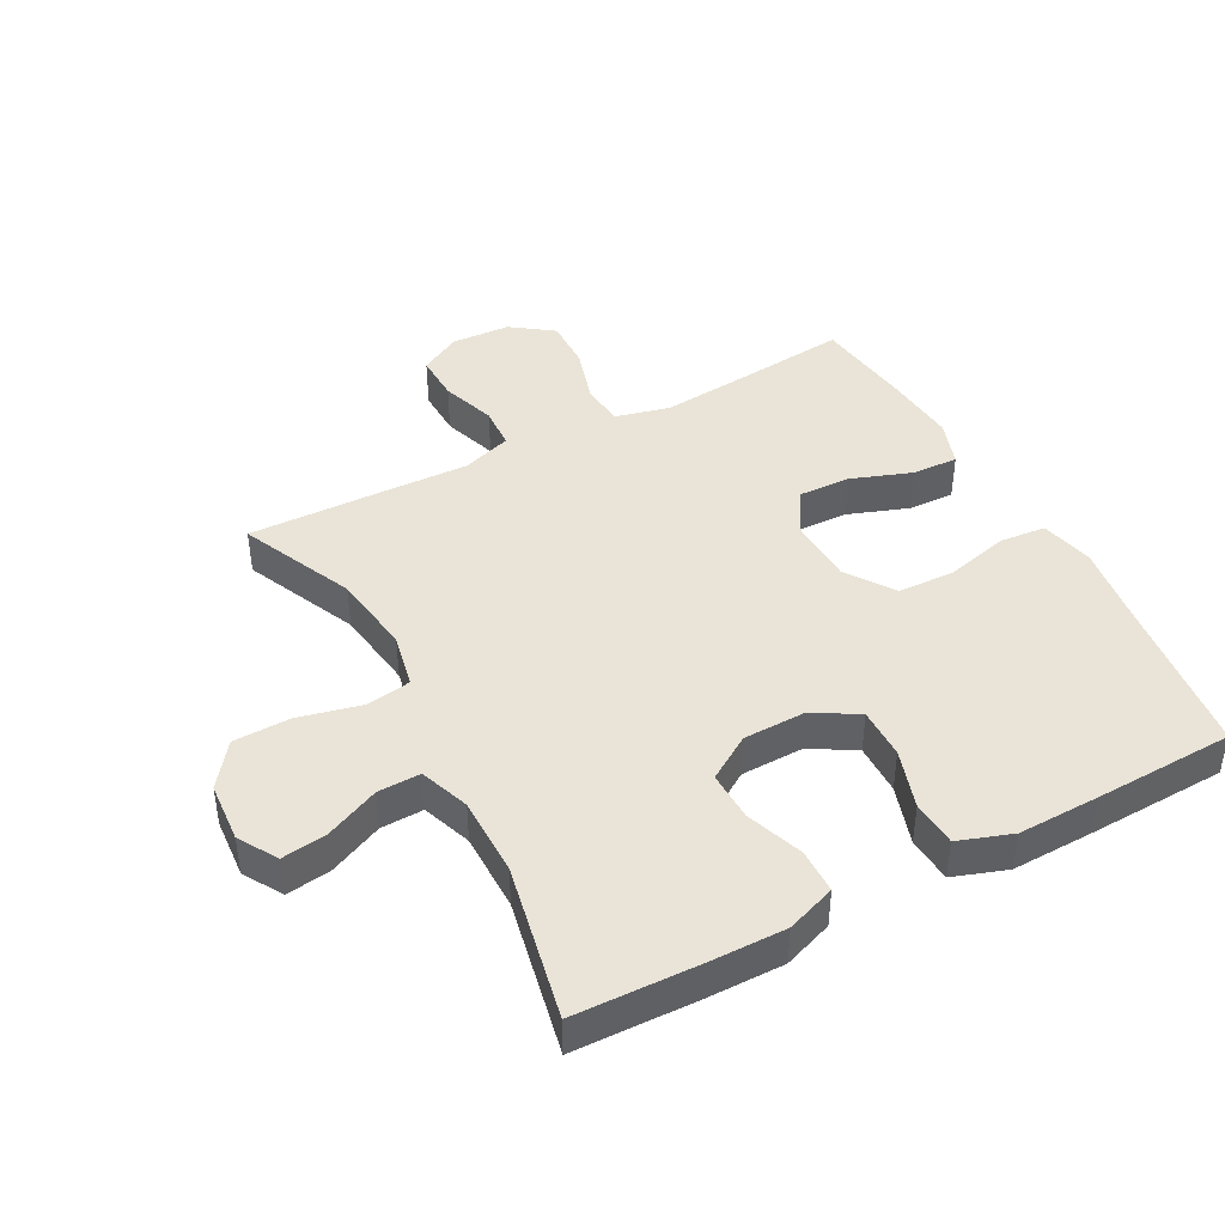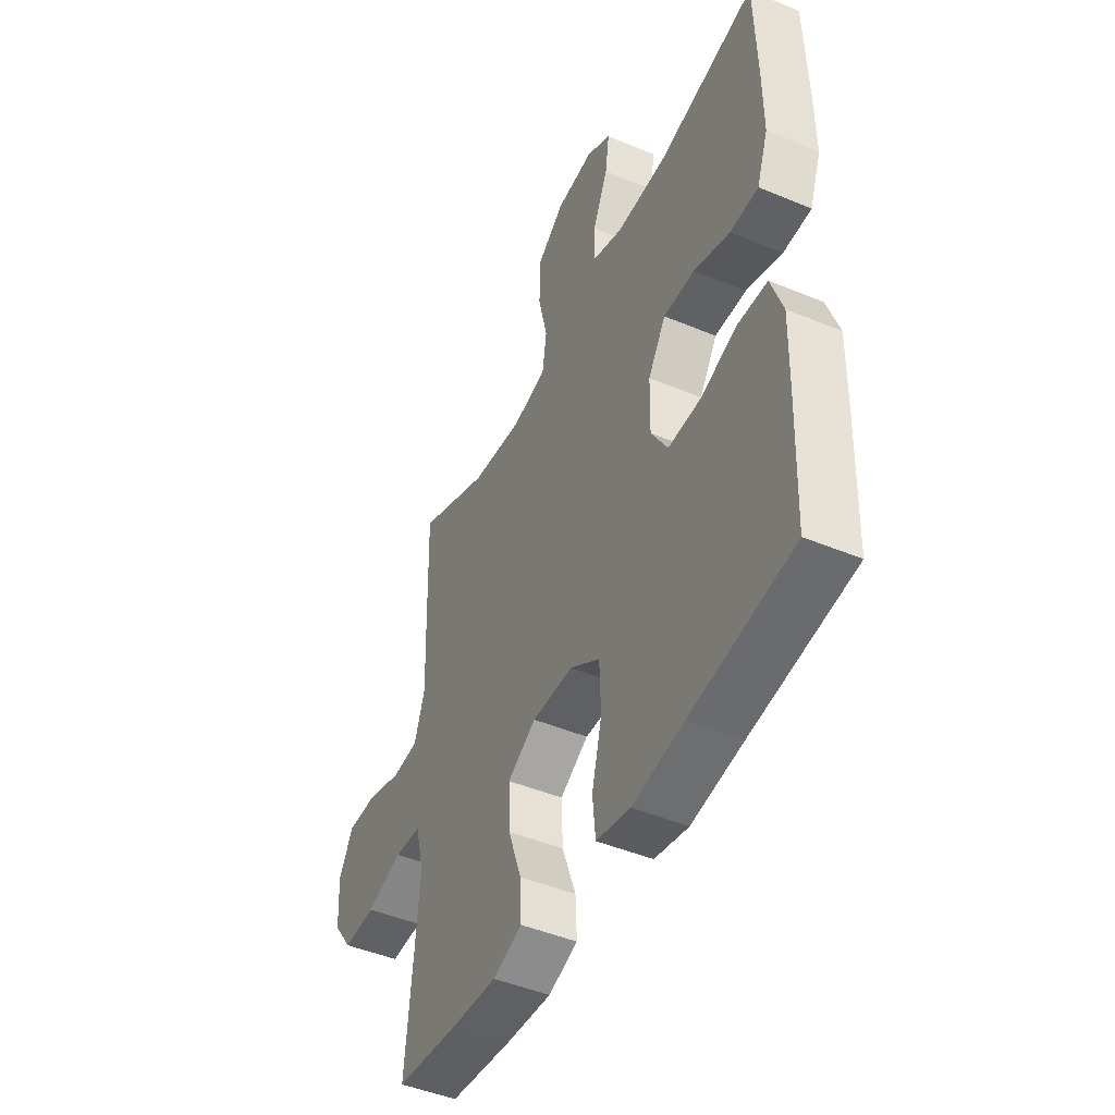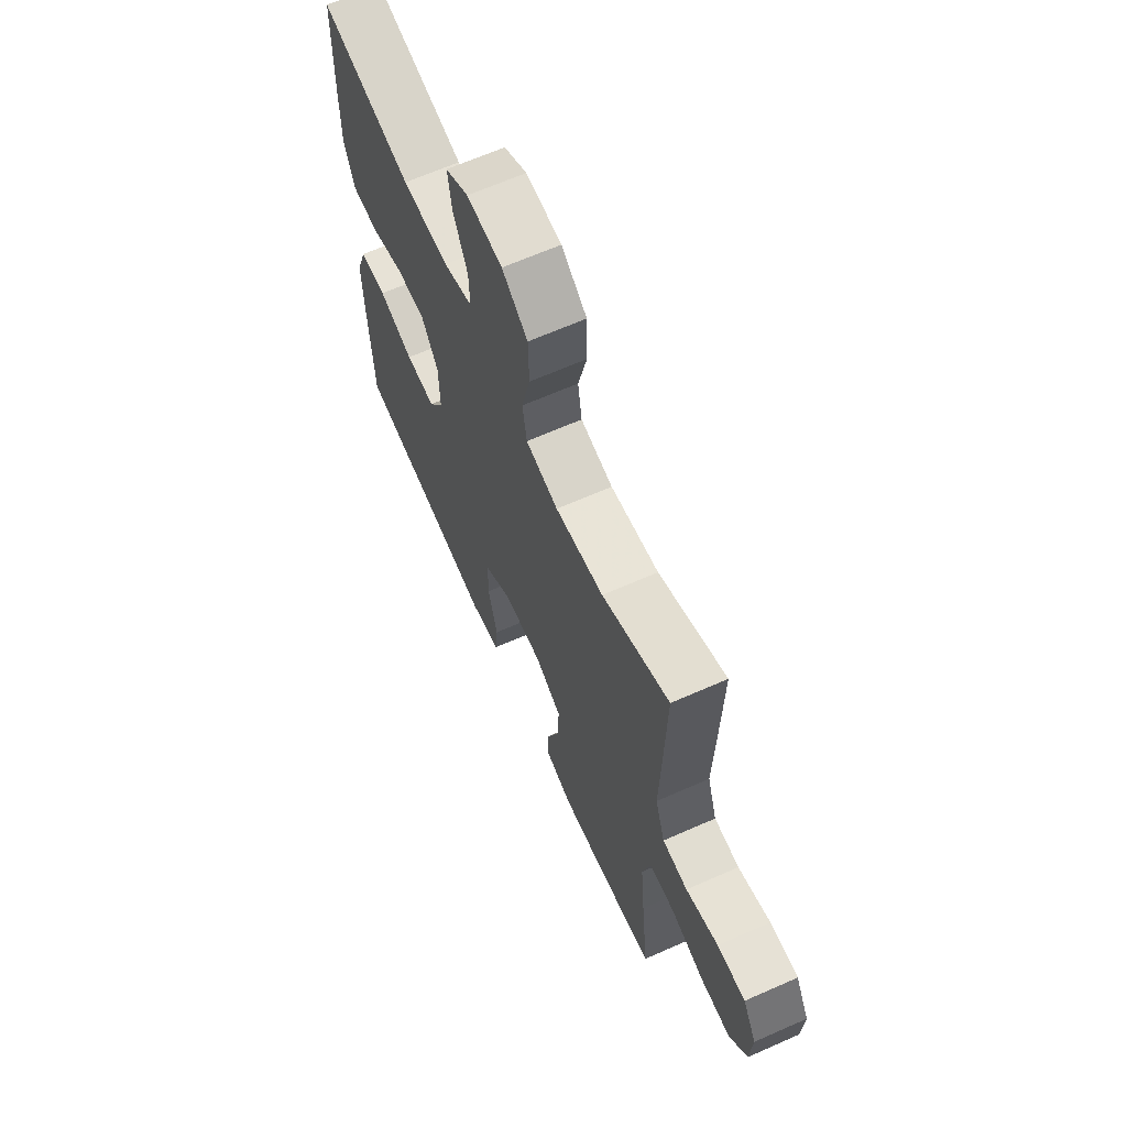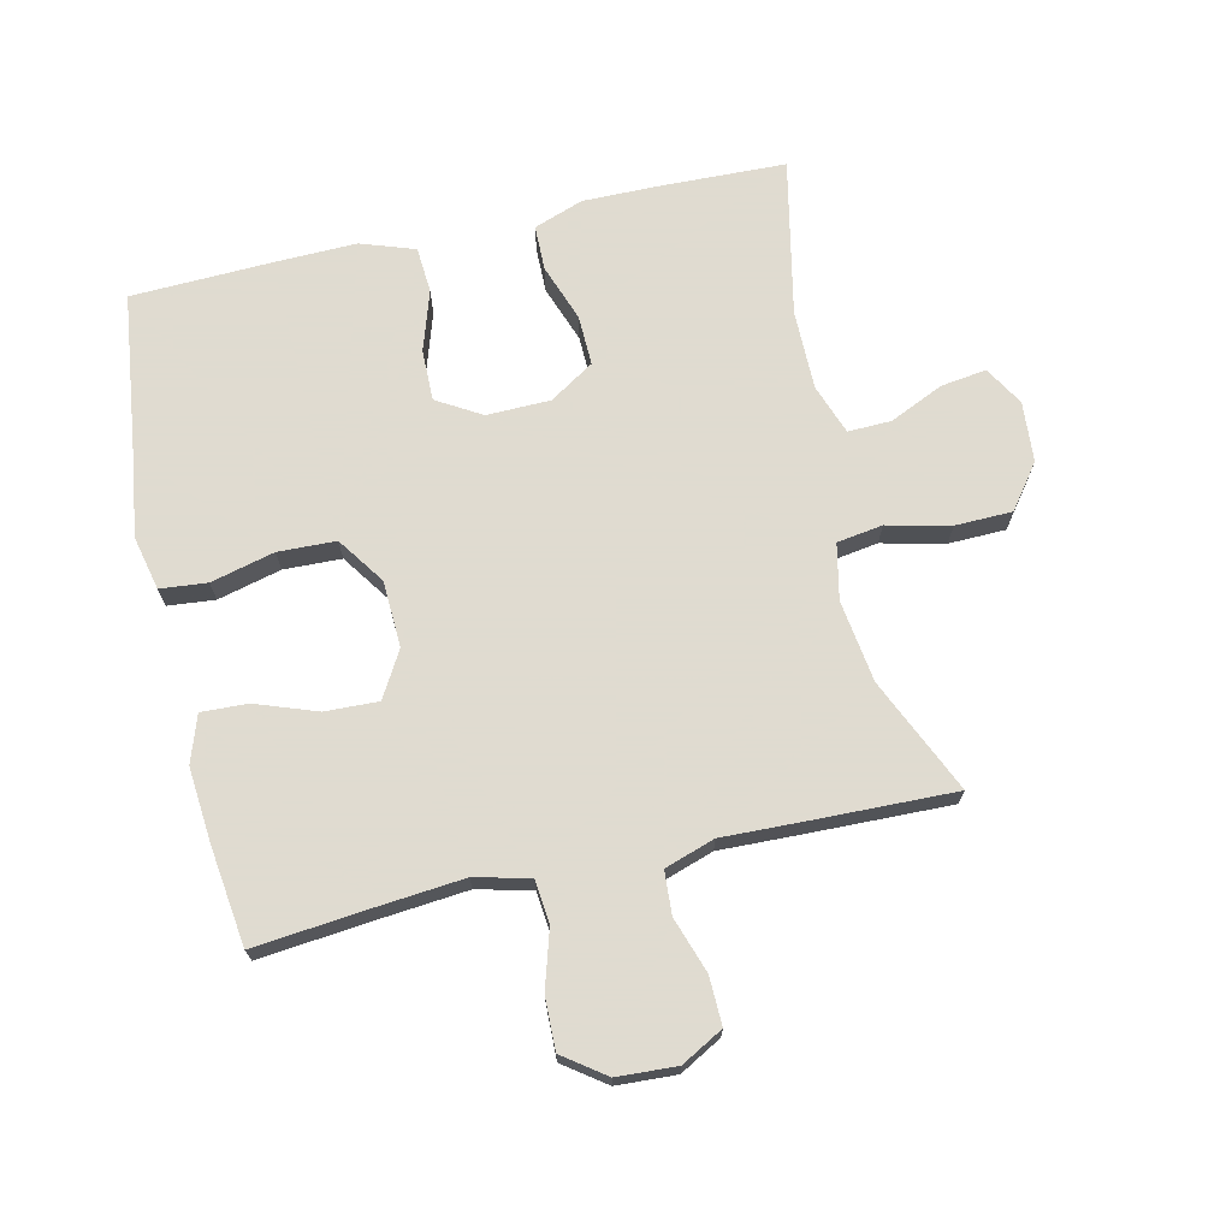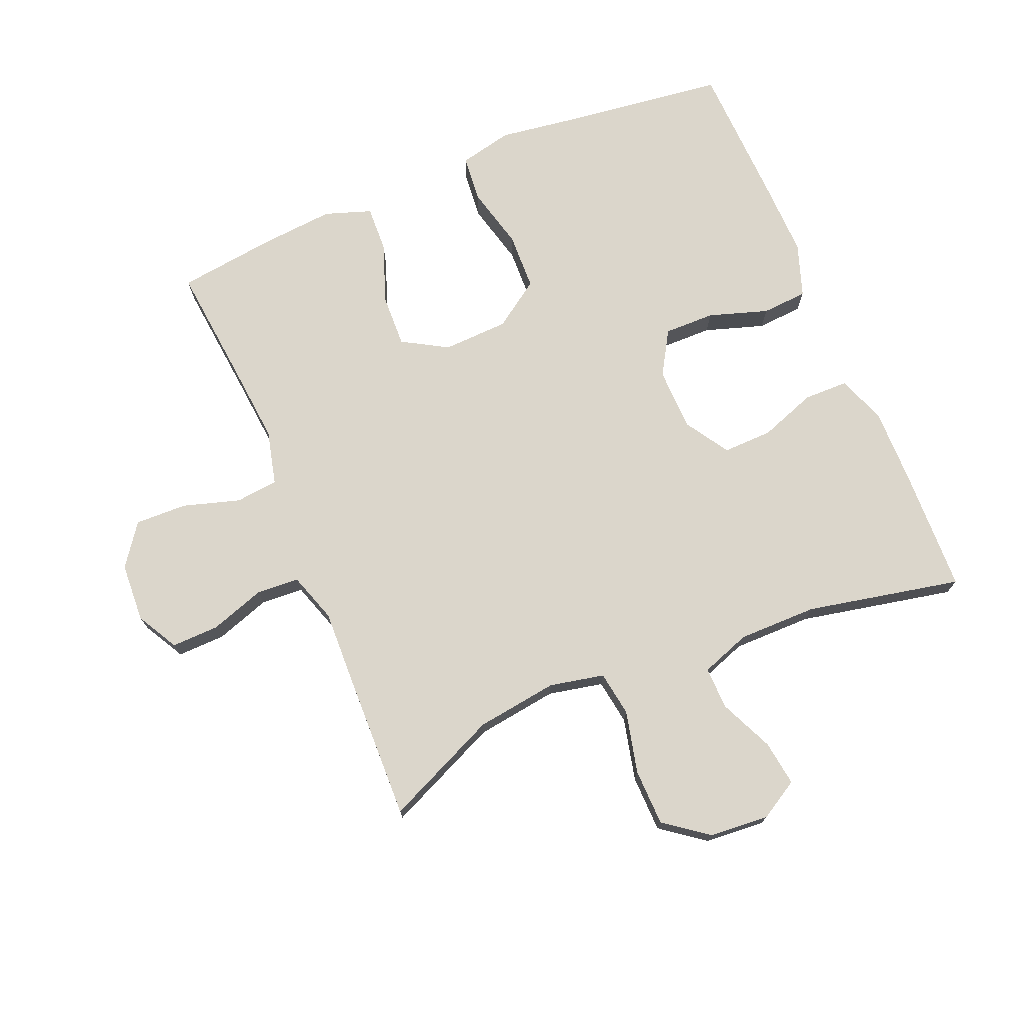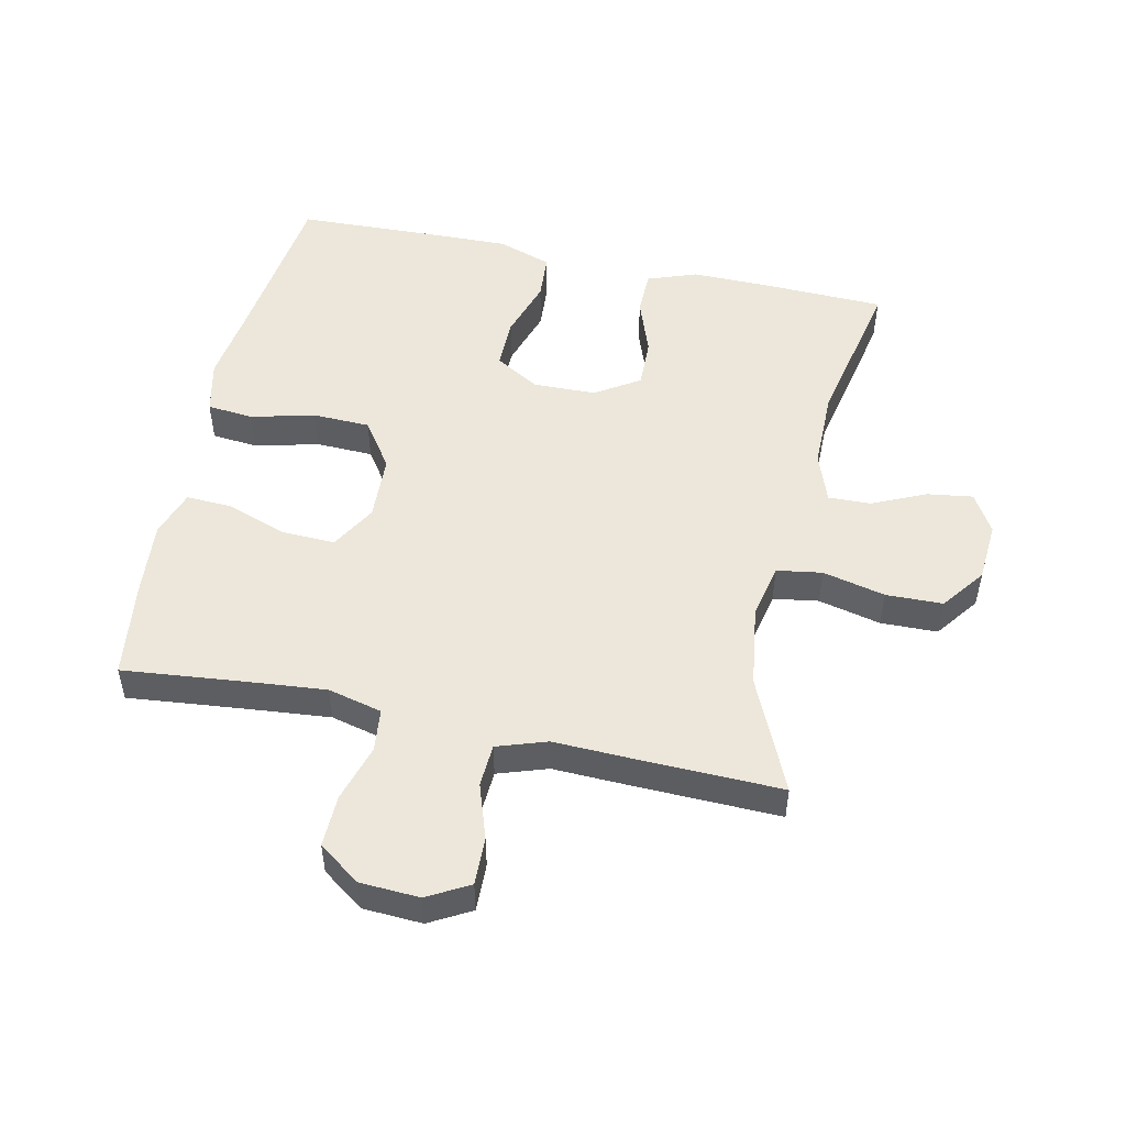
<metadata>
{"format":"obj","ext":"obj","renderer":"f3d","projection":"perspective","resolution":1024,"background":"white","views":[{"elev":42.9,"azim":61.9,"up":"+Y"},{"elev":-46.6,"azim":64.7,"up":"+Z"},{"elev":65.9,"azim":-113.9,"up":"+Z"},{"elev":70.2,"azim":-102.8,"up":"+Y"},{"elev":73.5,"azim":-22.6,"up":"+Y"},{"elev":50.9,"azim":-77.8,"up":"+Y"}]}
</metadata>
<code>
v -0.5 0.07 -0.5
v -0.481 0.07 -0.314
v -0.469 0.07 -0.186
v -0.49 0.07 -0.101
v -0.557 0.07 -0.094
v -0.647 0.07 -0.121
v -0.728 0.07 -0.123
v -0.775 0.07 -0.058
v -0.78 0.07 0.035
v -0.744 0.07 0.1
v -0.669 0.07 0.098
v -0.583 0.07 0.069
v -0.516 0.07 0.073
v -0.49 0.07 0.151
v -0.494 0.07 0.272
v -0.5 0.07 0.5
v -0.322 0.07 0.42
v -0.194 0.07 0.402
v -0.108 0.07 0.42
v -0.097 0.07 0.491
v -0.12 0.07 0.589
v -0.118 0.07 0.678
v -0.05 0.07 0.729
v 0.044 0.07 0.736
v 0.105 0.07 0.7
v 0.095 0.07 0.629
v 0.057 0.07 0.545
v 0.055 0.07 0.478
v 0.133 0.07 0.45
v 0.257 0.07 0.45
v 0.5 0.07 0.5
v 0.506 0.07 0.305
v 0.507 0.07 0.186
v 0.479 0.07 0.109
v 0.409 0.07 0.108
v 0.32 0.07 0.14
v 0.242 0.07 0.142
v 0.198 0.07 0.073
v 0.196 0.07 -0.026
v 0.237 0.07 -0.095
v 0.317 0.07 -0.094
v 0.41 0.07 -0.064
v 0.482 0.07 -0.069
v 0.511 0.07 -0.153
v 0.508 0.07 -0.281
v 0.5 0.07 -0.5
v 0.247 0.07 -0.532
v 0.12 0.07 -0.55
v 0.036 0.07 -0.531
v 0.029 0.07 -0.458
v 0.054 0.07 -0.359
v 0.051 0.07 -0.269
v -0.023 0.07 -0.218
v -0.126 0.07 -0.214
v -0.197 0.07 -0.255
v -0.194 0.07 -0.338
v -0.16 0.07 -0.433
v -0.157 0.07 -0.505
v -0.23 0.07 -0.53
v -0.346 0.07 -0.52
v -0.5 0 -0.5
v -0.481 0 -0.314
v -0.469 0 -0.186
v -0.49 0 -0.101
v -0.557 0 -0.094
v -0.647 0 -0.121
v -0.728 0 -0.123
v -0.775 0 -0.058
v -0.78 0 0.035
v -0.744 0 0.1
v -0.669 0 0.098
v -0.583 0 0.069
v -0.516 0 0.073
v -0.49 0 0.151
v -0.494 0 0.272
v -0.5 0 0.5
v -0.322 0 0.42
v -0.194 0 0.402
v -0.108 0 0.42
v -0.097 0 0.491
v -0.12 0 0.589
v -0.118 0 0.678
v -0.05 0 0.729
v 0.044 0 0.736
v 0.105 0 0.7
v 0.095 0 0.629
v 0.057 0 0.545
v 0.055 0 0.478
v 0.133 0 0.45
v 0.257 0 0.45
v 0.5 0 0.5
v 0.506 0 0.305
v 0.507 0 0.186
v 0.479 0 0.109
v 0.409 0 0.108
v 0.32 0 0.14
v 0.242 0 0.142
v 0.198 0 0.073
v 0.196 0 -0.026
v 0.237 0 -0.095
v 0.317 0 -0.094
v 0.41 0 -0.064
v 0.482 0 -0.069
v 0.511 0 -0.153
v 0.508 0 -0.281
v 0.5 0 -0.5
v 0.247 0 -0.532
v 0.12 0 -0.55
v 0.036 0 -0.531
v 0.029 0 -0.458
v 0.054 0 -0.359
v 0.051 0 -0.269
v -0.023 0 -0.218
v -0.126 0 -0.214
v -0.197 0 -0.255
v -0.194 0 -0.338
v -0.16 0 -0.433
v -0.157 0 -0.505
v -0.23 0 -0.53
v -0.346 0 -0.52
f 60 1 2
f 59 60 2
f 58 59 2
f 57 58 2
f 56 57 2
f 55 56 2 3
f 54 55 3 4
f 53 54 4
f 49 50 51
f 48 49 51
f 47 48 51
f 47 51 52
f 46 47 52
f 45 46 52
f 44 45 52
f 43 44 52
f 42 43 52
f 41 42 52
f 40 41 52 53
f 34 35 36
f 33 34 36
f 32 33 36
f 31 32 36
f 30 31 36
f 29 30 36 37
f 28 29 37 38
f 25 26 27
f 24 25 27
f 23 24 27
f 22 23 27
f 21 22 27
f 20 21 27
f 19 20 27 28
f 14 15 16 17
f 13 14 17 18
f 10 11 12
f 9 10 12
f 8 9 12
f 7 8 12
f 6 7 12
f 5 6 12
f 4 5 12 13
f 13 18 19
f 4 13 19
f 53 4 19
f 40 53 19
f 39 40 19
f 19 28 38 39
f 62 61 120
f 62 120 119
f 62 119 118
f 62 118 117
f 62 117 116
f 63 62 116 115
f 64 63 115 114
f 64 114 113
f 111 110 109
f 111 109 108
f 111 108 107
f 112 111 107
f 112 107 106
f 112 106 105
f 112 105 104
f 112 104 103
f 112 103 102
f 112 102 101
f 113 112 101 100
f 96 95 94
f 96 94 93
f 96 93 92
f 96 92 91
f 96 91 90
f 97 96 90 89
f 98 97 89 88
f 87 86 85
f 87 85 84
f 87 84 83
f 87 83 82
f 87 82 81
f 87 81 80
f 88 87 80 79
f 77 76 75 74
f 78 77 74 73
f 72 71 70
f 72 70 69
f 72 69 68
f 72 68 67
f 72 67 66
f 72 66 65
f 73 72 65 64
f 79 78 73
f 79 73 64
f 79 64 113
f 79 113 100
f 79 100 99
f 99 98 88 79
f 1 61 62 2
f 2 62 63 3
f 3 63 64 4
f 4 64 65 5
f 5 65 66 6
f 6 66 67 7
f 7 67 68 8
f 8 68 69 9
f 9 69 70 10
f 10 70 71 11
f 11 71 72 12
f 12 72 73 13
f 13 73 74 14
f 14 74 75 15
f 15 75 76 16
f 16 76 77 17
f 17 77 78 18
f 18 78 79 19
f 19 79 80 20
f 20 80 81 21
f 21 81 82 22
f 22 82 83 23
f 23 83 84 24
f 24 84 85 25
f 25 85 86 26
f 26 86 87 27
f 27 87 88 28
f 28 88 89 29
f 29 89 90 30
f 30 90 91 31
f 31 91 92 32
f 32 92 93 33
f 33 93 94 34
f 34 94 95 35
f 35 95 96 36
f 36 96 97 37
f 37 97 98 38
f 38 98 99 39
f 39 99 100 40
f 40 100 101 41
f 41 101 102 42
f 42 102 103 43
f 43 103 104 44
f 44 104 105 45
f 45 105 106 46
f 46 106 107 47
f 47 107 108 48
f 48 108 109 49
f 49 109 110 50
f 50 110 111 51
f 51 111 112 52
f 52 112 113 53
f 53 113 114 54
f 54 114 115 55
f 55 115 116 56
f 56 116 117 57
f 57 117 118 58
f 58 118 119 59
f 59 119 120 60
f 60 120 61 1

</code>
